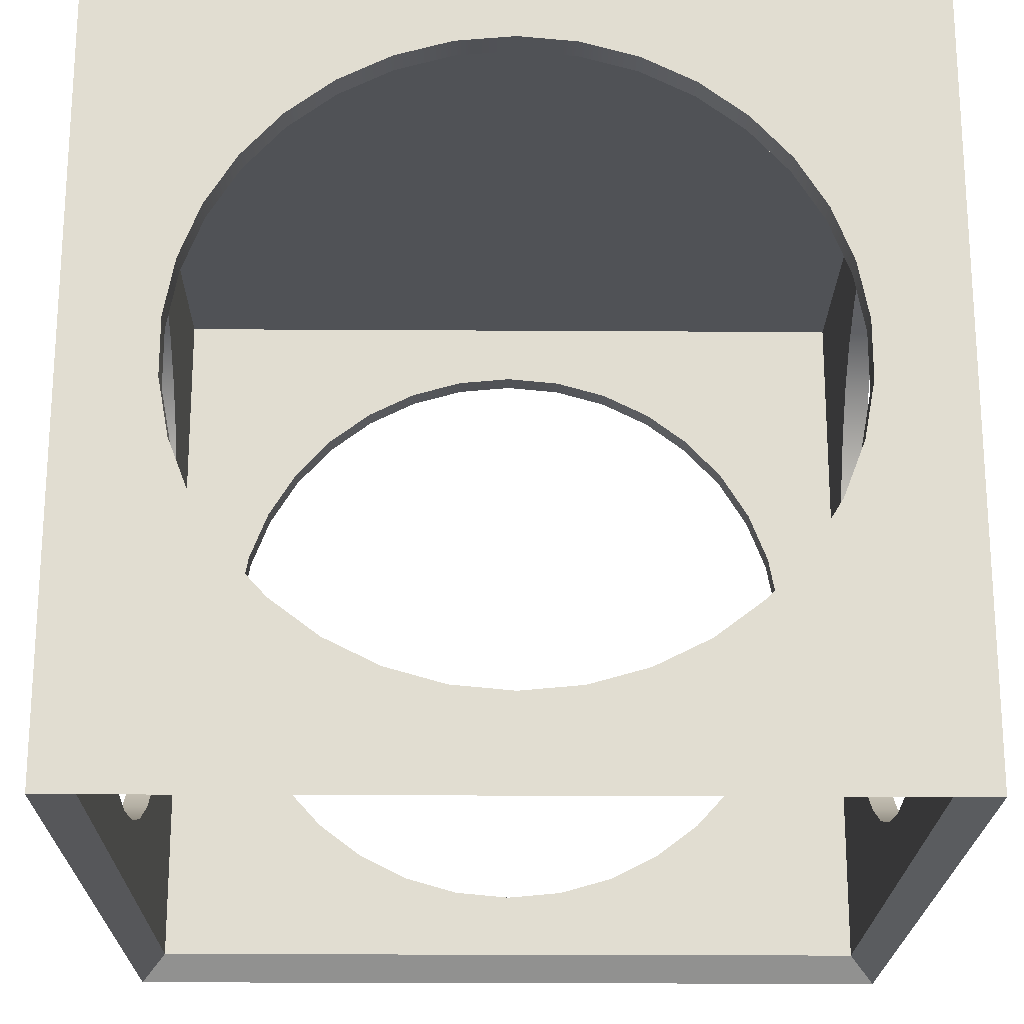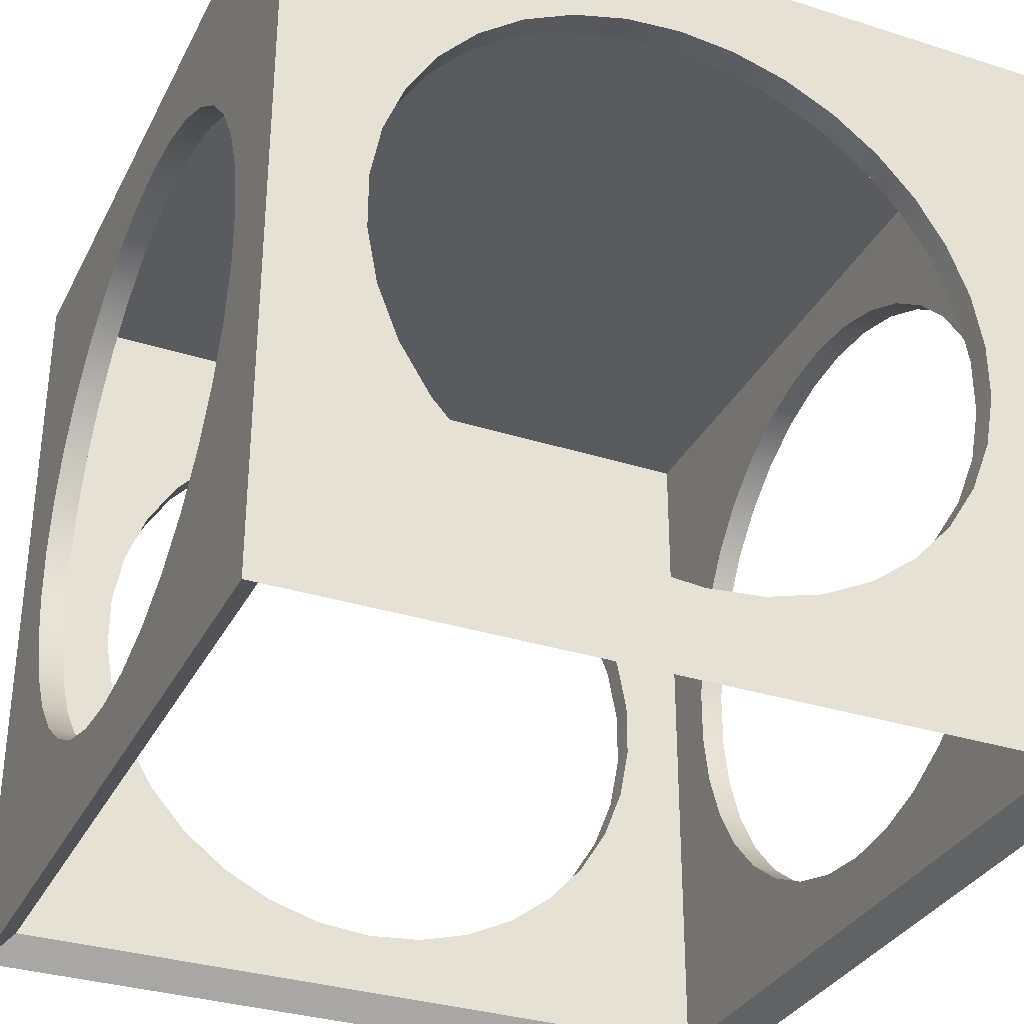
<metadata>
{"format":"obj","ext":"obj","renderer":"f3d","projection":"perspective","resolution":1024,"background":"white","views":[{"elev":-20.9,"azim":-90.6,"up":"+Z"},{"elev":-32.8,"azim":-23.7,"up":"+Z"}]}
</metadata>
<code>
o Fp430_Cube_1283Fp430_Cube_1283_0_GeomSubset_0
v -0.2725 0.2724 0.245
v -0.2725 -0.2726 0.2448
v -0.2725 -7.3e-05 0.1841
v -0.2725 0.03884 0.1806
v -0.2725 0.07644 0.1699
v -0.2725 0.1114 0.1525
v -0.2725 0.1426 0.1289
v -0.2725 0.169 0.1
v -0.2725 0.1896 0.06682
v -0.2725 0.2037 0.03038
v -0.2725 0.2109 -0.008034
v -0.2725 0.2109 -0.04712
v -0.2725 0.2726 -0.3001
v -0.2725 0.2037 -0.08554
v -0.2725 0.1896 -0.122
v -0.2725 0.1691 -0.1552
v -0.2725 0.1427 -0.1841
v -0.2725 0.1116 -0.2077
v -0.2725 0.07658 -0.2251
v -0.2725 0.03899 -0.2358
v -0.2725 7.3e-05 -0.2394
v -0.2725 -0.03884 -0.2358
v -0.2725 -0.2724 -0.3003
v -0.2725 -0.07644 -0.2252
v -0.2725 -0.1114 -0.2078
v -0.2725 -0.1426 -0.1842
v -0.2725 -0.169 -0.1553
v -0.2725 -0.1896 -0.1221
v -0.2725 -0.2037 -0.08568
v -0.2725 -0.2109 -0.04726
v -0.2725 -0.2109 -0.00818
v -0.2725 -0.2037 0.03024
v -0.2725 -0.1896 0.06669
v -0.2725 -0.1691 0.09993
v -0.2725 -0.1427 0.1288
v -0.2725 -0.1116 0.1524
v -0.2725 -0.07658 0.1698
v -0.2725 -0.03899 0.1805
v 0 -0.2724 -0.2395
v 0.2725 -0.2724 -0.3003
v -0.03892 -0.2725 -0.2359
v -0.07651 -0.2725 -0.2252
v -0.1115 -0.2725 -0.2078
v -0.1427 -0.2725 -0.1843
v -0.169 -0.2725 -0.1554
v -0.1896 -0.2725 -0.1221
v -0.2037 -0.2725 -0.0857
v -0.2109 -0.2725 -0.04729
v -0.2109 -0.2725 -0.008201
v -0.2037 -0.2725 0.03022
v -0.1896 -0.2726 0.06666
v -0.169 -0.2726 0.09989
v -0.1427 -0.2726 0.1288
v -0.1115 -0.2726 0.1523
v -0.07651 -0.2726 0.1697
v -0.03892 -0.2726 0.1804
v 0.2725 -0.2726 0.2448
v 0 -0.2726 0.184
v 0.03892 -0.2726 0.1804
v 0.07651 -0.2726 0.1697
v 0.1115 -0.2726 0.1523
v 0.1427 -0.2726 0.1288
v 0.169 -0.2726 0.09989
v 0.1896 -0.2726 0.06666
v 0.2037 -0.2725 0.03022
v 0.2109 -0.2725 -0.008201
v 0.2109 -0.2725 -0.04729
v 0.2037 -0.2725 -0.0857
v 0.1896 -0.2725 -0.1221
v 0.169 -0.2725 -0.1554
v 0.1427 -0.2725 -0.1843
v 0.1115 -0.2725 -0.2078
v 0.07651 -0.2725 -0.2252
v 0.03892 -0.2725 -0.2359
v 0.2725 0.2724 0.245
v 0.2725 0.2726 -0.3001
v 0.2037 0.2725 -0.08551
v 0.1896 0.2726 -0.122
v 0.169 0.2726 -0.1552
v 0.1427 0.2726 -0.1841
v 0.1115 0.2726 -0.2076
v 0.07651 0.2726 -0.225
v 0.03892 0.2726 -0.2357
v 0 0.2726 -0.2393
v 0.2109 0.2725 -0.0471
v 0.2109 0.2725 -0.008013
v 0.2037 0.2725 0.03041
v 0.1896 0.2725 0.06685
v 0.169 0.2725 0.1001
v 0.1427 0.2725 0.129
v 0.1115 0.2725 0.1525
v 0.07651 0.2725 0.1699
v 0.03892 0.2725 0.1806
v 0 0.2724 0.1842
v -0.03892 0.2725 0.1806
v -0.07651 0.2725 0.1699
v -0.1115 0.2725 0.1525
v -0.1427 0.2725 0.129
v -0.169 0.2725 0.1001
v -0.1896 0.2725 0.06685
v -0.2037 0.2725 0.03041
v -0.2109 0.2725 -0.008013
v -0.2109 0.2725 -0.0471
v -0.2037 0.2725 -0.08551
v -0.1896 0.2726 -0.122
v -0.169 0.2726 -0.1552
v -0.1427 0.2726 -0.1841
v -0.1115 0.2726 -0.2076
v -0.07651 0.2726 -0.225
v -0.03892 0.2726 -0.2357
v 0.2725 -0.2037 -0.08568
v 0.2725 -0.1896 -0.1221
v 0.2725 -0.169 -0.1553
v 0.2725 -0.1426 -0.1842
v 0.2725 -0.1114 -0.2078
v 0.2725 -0.07644 -0.2252
v 0.2725 -0.03884 -0.2358
v 0.2725 -0.2109 -0.04726
v 0.2725 7.3e-05 -0.2394
v 0.2725 -0.2109 -0.00818
v 0.2725 -0.2037 0.03024
v 0.2725 -0.1896 0.06669
v 0.2725 -0.1691 0.09993
v 0.2725 -0.1427 0.1288
v 0.2725 -0.1116 0.1524
v 0.2725 -0.07658 0.1698
v 0.2725 -0.03899 0.1805
v 0.2725 0.03899 -0.2358
v 0.2725 0.07658 -0.2251
v 0.2725 0.1116 -0.2077
v 0.2725 0.1427 -0.1841
v 0.2725 0.1691 -0.1552
v 0.2725 0.1896 -0.122
v 0.2725 0.2037 -0.08554
v 0.2725 0.2109 -0.04712
v 0.2725 0.2109 -0.008034
v 0.2725 -7.3e-05 0.1841
v 0.2725 0.03884 0.1806
v 0.2725 0.07644 0.1699
v 0.2725 0.1114 0.1525
v 0.2725 0.1426 0.1289
v 0.2725 0.169 0.1
v 0.2725 0.1896 0.06682
v 0.2725 0.2037 0.03038
v -0.2548 -0.2547 -0.2825
v -0.2548 -0.2549 0.2271
v -0.2548 -0.2109 -0.04726
v -0.2548 -0.2037 -0.08568
v -0.2548 -0.1896 -0.1221
v -0.2548 -0.169 -0.1553
v -0.2548 -0.1426 -0.1842
v -0.2548 -0.1114 -0.2078
v -0.2548 -0.07644 -0.2252
v -0.2548 -0.03884 -0.2358
v -0.2548 0.2549 -0.2824
v -0.2548 7.3e-05 -0.2394
v -0.2548 -0.2109 -0.00818
v -0.2548 -0.2037 0.03024
v -0.2548 -0.1896 0.06669
v -0.2548 -0.1691 0.09993
v -0.2548 -0.1427 0.1288
v -0.2548 -0.1116 0.1524
v -0.2548 -0.07658 0.1698
v -0.2548 -0.03899 0.1805
v -0.2548 0.2547 0.2272
v -0.2548 0.03899 -0.2358
v -0.2548 0.07658 -0.2251
v -0.2548 0.1116 -0.2077
v -0.2548 0.1427 -0.1841
v -0.2548 0.1691 -0.1552
v -0.2548 0.1896 -0.122
v -0.2548 0.2037 -0.08554
v -0.2548 0.2109 -0.04712
v -0.2548 0.2109 -0.008034
v -0.2548 -7.3e-05 0.1841
v -0.2548 0.03884 0.1806
v -0.2548 0.07644 0.1699
v -0.2548 0.1114 0.1525
v -0.2548 0.1426 0.1289
v -0.2548 0.169 0.1
v -0.2548 0.1896 0.06682
v -0.2548 0.2037 0.03038
v 0.2548 -0.2549 0.2271
v 0.2548 0.2547 0.2272
v 0 -0.2547 -0.2395
v 0.2548 -0.2547 -0.2825
v 0.03892 -0.2547 -0.2359
v 0.07651 -0.2547 -0.2252
v 0.1115 -0.2547 -0.2078
v 0.1427 -0.2548 -0.1843
v 0.169 -0.2548 -0.1554
v 0.1896 -0.2548 -0.1221
v 0.2037 -0.2548 -0.0857
v 0.2109 -0.2548 -0.04728
v 0.2109 -0.2548 -0.008195
v 0.2037 -0.2548 0.03022
v 0.1896 -0.2548 0.06667
v 0.169 -0.2549 0.0999
v 0.1427 -0.2549 0.1288
v 0.1115 -0.2549 0.1523
v 0.07651 -0.2549 0.1698
v 0.03892 -0.2549 0.1804
v 0 -0.2549 0.1841
v -0.03892 -0.2549 0.1804
v -0.07651 -0.2549 0.1698
v -0.1115 -0.2549 0.1523
v -0.1427 -0.2549 0.1288
v -0.169 -0.2549 0.0999
v -0.1896 -0.2548 0.06667
v -0.2037 -0.2548 0.03022
v -0.2109 -0.2548 -0.008195
v -0.2109 -0.2548 -0.04728
v -0.2037 -0.2548 -0.0857
v -0.1896 -0.2548 -0.1221
v -0.169 -0.2548 -0.1554
v -0.1427 -0.2548 -0.1843
v -0.1115 -0.2547 -0.2078
v -0.07651 -0.2547 -0.2252
v -0.03892 -0.2547 -0.2359
v -0.2109 0.2548 -0.0471
v -0.2037 0.2548 -0.08552
v -0.1896 0.2548 -0.122
v -0.169 0.2549 -0.1552
v -0.1427 0.2549 -0.1841
v -0.1115 0.2549 -0.2076
v -0.07651 0.2549 -0.2251
v -0.03892 0.2549 -0.2357
v 0 0.2549 -0.2394
v -0.2109 0.2548 -0.008019
v -0.2037 0.2548 0.0304
v -0.1896 0.2548 0.06684
v -0.169 0.2548 0.1001
v -0.1427 0.2548 0.129
v -0.1115 0.2547 0.1525
v -0.07651 0.2547 0.1699
v -0.03892 0.2547 0.1806
v 0 0.2547 0.1842
v 0.03892 0.2547 0.1806
v 0.07651 0.2547 0.1699
v 0.1115 0.2547 0.1525
v 0.1427 0.2548 0.129
v 0.169 0.2548 0.1001
v 0.1896 0.2548 0.06684
v 0.2037 0.2548 0.0304
v 0.2109 0.2548 -0.008019
v 0.2109 0.2548 -0.0471
v 0.2548 0.2549 -0.2824
v 0.2037 0.2548 -0.08552
v 0.1896 0.2548 -0.122
v 0.169 0.2549 -0.1552
v 0.1427 0.2549 -0.1841
v 0.1115 0.2549 -0.2076
v 0.07651 0.2549 -0.2251
v 0.03892 0.2549 -0.2357
v 0.2548 -7.3e-05 0.1841
v 0.2548 0.03884 0.1806
v 0.2548 0.07644 0.1699
v 0.2548 0.1114 0.1525
v 0.2548 0.1426 0.1289
v 0.2548 0.169 0.1
v 0.2548 0.1896 0.06682
v 0.2548 0.2037 0.03038
v 0.2548 0.2109 -0.008034
v 0.2548 0.2109 -0.04712
v 0.2548 0.2037 -0.08554
v 0.2548 0.1896 -0.122
v 0.2548 0.1691 -0.1552
v 0.2548 0.1427 -0.1841
v 0.2548 0.1116 -0.2077
v 0.2548 0.07658 -0.2251
v 0.2548 0.03899 -0.2358
v 0.2548 7.3e-05 -0.2394
v 0.2548 -0.03884 -0.2358
v 0.2548 -0.07644 -0.2252
v 0.2548 -0.1114 -0.2078
v 0.2548 -0.1426 -0.1842
v 0.2548 -0.169 -0.1553
v 0.2548 -0.1896 -0.1221
v 0.2548 -0.2037 -0.08568
v 0.2548 -0.2109 -0.04726
v 0.2548 -0.2109 -0.00818
v 0.2548 -0.2037 0.03024
v 0.2548 -0.1896 0.06669
v 0.2548 -0.1691 0.09993
v 0.2548 -0.1427 0.1288
v 0.2548 -0.1116 0.1524
v 0.2548 -0.07658 0.1698
v 0.2548 -0.03899 0.1805
v -0.2695 -0.2449 0.2687
v -0.2664 -0.2421 0.2784
v -0.2664 -0.2651 0.2784
v -0.2695 -0.2682 0.2687
v -0.2721 -0.2473 0.2443
v -0.2721 -0.2708 0.2443
v -0.2533 -0.2521 0.2899
v -0.2533 -0.2302 0.2899
v -0.2664 0.2349 0.2785
v -0.2533 0.2233 0.2901
v -0.2721 0.2399 0.2444
v -0.2695 0.2376 0.2689
v -0.2695 0.268 0.2689
v -0.2664 0.2649 0.2785
v -0.2721 0.2706 0.2444
v -0.2533 0.2518 0.2901
v -0.2424 0.2706 0.2444
v -0.2401 0.268 0.2689
v -0.2373 0.2649 0.2785
v -0.2257 0.2518 0.2901
v 0.2265 0.2649 0.2785
v 0.2153 0.2518 0.2901
v 0.2292 0.268 0.2689
v 0.2314 0.2706 0.2444
v 0.2693 0.2706 0.2444
v 0.2667 0.268 0.2689
v 0.2636 0.2649 0.2785
v 0.2506 0.2518 0.2901
v 0.2693 0.2399 0.2444
v 0.2667 0.2376 0.2689
v 0.2636 0.2349 0.2785
v 0.2506 0.2233 0.2901
v 0.2667 -0.2449 0.2687
v 0.2636 -0.2421 0.2784
v 0.2667 -0.2682 0.2687
v 0.2636 -0.2651 0.2784
v 0.2506 -0.2302 0.2899
v 0.2506 -0.2521 0.2899
v 0.2693 -0.2708 0.2443
v 0.2693 -0.2473 0.2443
v 0.2314 -0.2708 0.2443
v 0.2292 -0.2682 0.2687
v 0.2265 -0.2651 0.2784
v 0.2153 -0.2521 0.2899
v -0.2373 -0.2651 0.2784
v -0.2257 -0.2521 0.2899
v -0.2401 -0.2682 0.2687
v -0.2424 -0.2708 0.2443
v 0.1935 -0.2267 0.2976
v 0.2252 -0.2267 0.2976
v 0.1788 -0.1803 0.3034
v 0.1536 -0.1803 0.3034
v -0.2031 -0.2267 0.2976
v -0.1618 -0.1803 0.3034
v -0.2279 -0.2267 0.2976
v -0.1816 -0.1803 0.3034
v -0.2279 -0.207 0.2976
v -0.1816 -0.1646 0.3034
v 0.1536 -0.1646 0.3034
v 0.1788 -0.1646 0.3034
v -0.1618 -0.1646 0.3034
v 0.2252 -0.207 0.2976
v -0.2279 0.2008 0.2978
v -0.1816 0.1596 0.3035
v -0.2279 0.2264 0.2978
v -0.1816 0.1801 0.3035
v -0.1618 0.1596 0.3035
v -0.1618 0.1801 0.3035
v -0.2031 0.2264 0.2978
v 0.1935 0.2264 0.2978
v 0.1536 0.1801 0.3035
v 0.1536 0.1596 0.3035
v 0.2252 0.2264 0.2978
v 0.2252 0.2008 0.2978
v 0.1788 0.1801 0.3035
v 0.1788 0.1596 0.3035
f 1 3 2
f 3 1 4
f 4 1 5
f 5 1 6
f 6 1 7
f 7 1 8
f 8 1 9
f 9 1 10
f 10 1 11
f 11 1 12
f 13 12 1
f 13 14 12
f 13 15 14
f 13 16 15
f 13 17 16
f 13 18 17
f 13 19 18
f 13 20 19
f 20 13 21
f 13 22 21
f 23 22 13
f 22 23 24
f 24 23 25
f 25 23 26
f 26 23 27
f 27 23 28
f 28 23 29
f 29 23 30
f 30 23 31
f 23 32 31
f 2 32 23
f 32 2 33
f 33 2 34
f 34 2 35
f 35 2 36
f 36 2 37
f 37 2 38
f 38 2 3
f 39 23 40
f 23 39 41
f 23 41 42
f 23 42 43
f 23 43 44
f 23 44 45
f 23 45 46
f 23 46 47
f 23 47 2
f 2 47 48
f 2 48 49
f 2 49 50
f 2 50 51
f 2 51 52
f 2 52 53
f 2 53 54
f 2 54 55
f 2 55 56
f 2 56 57
f 57 56 58
f 59 57 58
f 60 57 59
f 61 57 60
f 62 57 61
f 63 57 62
f 64 57 63
f 65 57 64
f 66 57 65
f 67 57 66
f 68 57 67
f 68 40 57
f 69 40 68
f 70 40 69
f 71 40 70
f 72 40 71
f 73 40 72
f 74 40 73
f 40 74 39
f 57 1 2
f 57 75 1
f 76 77 75
f 77 76 78
f 78 76 79
f 79 76 80
f 80 76 81
f 81 76 82
f 82 76 83
f 83 76 84
f 75 77 85
f 75 85 86
f 75 86 87
f 75 87 88
f 75 88 89
f 75 89 90
f 75 90 91
f 75 91 92
f 75 92 93
f 75 93 94
f 75 94 1
f 95 1 94
f 96 1 95
f 97 1 96
f 98 1 97
f 99 1 98
f 100 1 99
f 101 1 100
f 102 1 101
f 103 1 102
f 104 1 103
f 104 13 1
f 105 13 104
f 106 13 105
f 107 13 106
f 108 13 107
f 109 13 108
f 110 13 109
f 13 110 76
f 76 110 84
f 40 111 57
f 111 40 112
f 112 40 113
f 113 40 114
f 114 40 115
f 115 40 116
f 116 40 117
f 117 40 76
f 57 111 118
f 117 76 119
f 120 57 118
f 121 57 120
f 122 57 121
f 123 57 122
f 124 57 123
f 125 57 124
f 126 57 125
f 127 57 126
f 57 127 75
f 76 128 119
f 128 76 129
f 129 76 130
f 130 76 131
f 131 76 132
f 132 76 133
f 133 76 134
f 134 76 135
f 135 76 136
f 75 136 76
f 137 75 127
f 75 137 138
f 75 138 139
f 75 139 140
f 75 140 141
f 75 141 142
f 75 142 143
f 75 143 144
f 75 144 136
f 145 147 146
f 147 145 148
f 148 145 149
f 149 145 150
f 150 145 151
f 151 145 152
f 152 145 153
f 153 145 154
f 154 145 155
f 154 155 156
f 157 146 147
f 158 146 157
f 159 146 158
f 160 146 159
f 161 146 160
f 162 146 161
f 163 146 162
f 164 146 163
f 146 164 165
f 155 166 156
f 166 155 167
f 167 155 168
f 168 155 169
f 169 155 170
f 170 155 171
f 171 155 172
f 172 155 173
f 173 155 174
f 165 174 155
f 175 165 164
f 165 175 176
f 165 176 177
f 165 177 178
f 165 178 179
f 165 179 180
f 165 180 181
f 165 181 182
f 165 182 174
f 183 165 184
f 183 146 165
f 185 186 145
f 186 185 187
f 186 187 188
f 186 188 189
f 186 189 190
f 186 190 191
f 186 191 192
f 186 192 193
f 186 193 194
f 186 194 183
f 183 194 195
f 183 195 196
f 183 196 197
f 183 197 198
f 183 198 199
f 183 199 200
f 183 200 201
f 183 201 202
f 183 202 146
f 146 202 203
f 204 146 203
f 205 146 204
f 206 146 205
f 207 146 206
f 208 146 207
f 209 146 208
f 210 146 209
f 211 146 210
f 212 146 211
f 212 145 146
f 213 145 212
f 214 145 213
f 215 145 214
f 216 145 215
f 217 145 216
f 218 145 217
f 219 145 218
f 145 219 185
f 155 220 165
f 220 155 221
f 221 155 222
f 222 155 223
f 223 155 224
f 224 155 225
f 225 155 226
f 226 155 227
f 227 155 228
f 165 220 229
f 165 229 230
f 165 230 231
f 165 231 232
f 165 232 233
f 165 233 234
f 165 234 235
f 165 235 236
f 165 236 237
f 165 237 184
f 238 184 237
f 239 184 238
f 240 184 239
f 241 184 240
f 242 184 241
f 243 184 242
f 244 184 243
f 245 184 244
f 246 184 245
f 246 247 184
f 248 247 246
f 249 247 248
f 250 247 249
f 251 247 250
f 252 247 251
f 253 247 252
f 254 247 253
f 247 254 155
f 155 254 228
f 184 255 183
f 255 184 256
f 256 184 257
f 257 184 258
f 258 184 259
f 259 184 260
f 260 184 261
f 261 184 262
f 262 184 263
f 263 184 264
f 247 264 184
f 247 265 264
f 247 266 265
f 247 267 266
f 247 268 267
f 247 269 268
f 247 270 269
f 247 271 270
f 271 247 272
f 247 273 272
f 186 273 247
f 273 186 274
f 274 186 275
f 275 186 276
f 276 186 277
f 277 186 278
f 278 186 279
f 279 186 280
f 280 186 281
f 183 281 186
f 281 183 282
f 282 183 283
f 283 183 284
f 284 183 285
f 285 183 286
f 286 183 287
f 287 183 288
f 288 183 255
f 39 187 185
f 39 74 187
f 41 39 185
f 41 185 219
f 74 188 187
f 74 73 188
f 42 41 219
f 42 219 218
f 73 189 188
f 73 72 189
f 43 42 218
f 43 218 217
f 72 190 189
f 72 71 190
f 44 43 217
f 44 217 216
f 71 191 190
f 71 70 191
f 70 192 191
f 70 69 192
f 69 193 192
f 69 68 193
f 68 194 193
f 68 67 194
f 67 195 194
f 67 66 195
f 66 196 195
f 66 65 196
f 65 197 196
f 65 64 197
f 64 198 197
f 64 63 198
f 63 199 198
f 63 62 199
f 45 216 215
f 45 44 216
f 46 45 215
f 46 215 214
f 47 46 214
f 47 214 213
f 48 47 213
f 48 213 212
f 49 48 212
f 49 212 211
f 50 49 211
f 50 211 210
f 51 50 210
f 51 210 209
f 52 51 209
f 52 209 208
f 53 52 208
f 53 208 207
f 62 200 199
f 62 61 200
f 61 201 200
f 61 60 201
f 60 202 201
f 60 59 202
f 59 203 202
f 59 58 203
f 58 204 203
f 58 56 204
f 56 205 204
f 56 55 205
f 55 206 205
f 55 54 206
f 54 207 206
f 54 53 207
f 228 83 84
f 228 254 83
f 227 228 84
f 227 84 110
f 254 82 83
f 254 253 82
f 226 227 110
f 226 110 109
f 253 81 82
f 253 252 81
f 225 226 109
f 225 109 108
f 252 80 81
f 252 251 80
f 224 225 108
f 224 108 107
f 251 79 80
f 251 250 79
f 250 78 79
f 250 249 78
f 249 77 78
f 249 248 77
f 248 85 77
f 248 246 85
f 246 86 85
f 246 245 86
f 245 87 86
f 245 244 87
f 244 88 87
f 244 243 88
f 243 89 88
f 243 242 89
f 242 90 89
f 242 241 90
f 223 107 106
f 223 224 107
f 222 223 106
f 222 106 105
f 221 222 105
f 221 105 104
f 220 221 104
f 220 104 103
f 229 220 103
f 229 103 102
f 230 229 102
f 230 102 101
f 231 230 101
f 231 101 100
f 232 231 100
f 232 100 99
f 233 232 99
f 233 99 98
f 241 91 90
f 241 240 91
f 240 92 91
f 240 239 92
f 239 93 92
f 239 238 93
f 238 94 93
f 238 237 94
f 237 95 94
f 237 236 95
f 236 96 95
f 236 235 96
f 235 97 96
f 235 234 97
f 234 98 97
f 234 233 98
f 21 154 156
f 21 22 154
f 20 21 156
f 20 156 166
f 22 153 154
f 22 24 153
f 19 20 166
f 19 166 167
f 24 152 153
f 24 25 152
f 18 19 167
f 18 167 168
f 25 151 152
f 25 26 151
f 17 18 168
f 17 168 169
f 26 150 151
f 26 27 150
f 27 149 150
f 27 28 149
f 28 148 149
f 28 29 148
f 29 147 148
f 29 30 147
f 30 157 147
f 30 31 157
f 31 158 157
f 31 32 158
f 32 159 158
f 32 33 159
f 33 160 159
f 33 34 160
f 34 161 160
f 34 35 161
f 16 169 170
f 16 17 169
f 15 16 170
f 15 170 171
f 14 15 171
f 14 171 172
f 12 14 172
f 12 172 173
f 11 12 173
f 11 173 174
f 10 11 174
f 10 174 182
f 9 10 182
f 9 182 181
f 8 9 181
f 8 181 180
f 7 8 180
f 7 180 179
f 35 162 161
f 35 36 162
f 36 163 162
f 36 37 163
f 37 164 163
f 37 38 164
f 38 175 164
f 38 3 175
f 3 176 175
f 3 4 176
f 4 177 176
f 4 5 177
f 5 178 177
f 5 6 178
f 6 179 178
f 6 7 179
f 272 117 119
f 272 273 117
f 271 272 119
f 271 119 128
f 273 116 117
f 273 274 116
f 270 271 128
f 270 128 129
f 274 115 116
f 274 275 115
f 269 270 129
f 269 129 130
f 275 114 115
f 275 276 114
f 268 269 130
f 268 130 131
f 276 113 114
f 276 277 113
f 277 112 113
f 277 278 112
f 278 111 112
f 278 279 111
f 279 118 111
f 279 280 118
f 280 120 118
f 280 281 120
f 281 121 120
f 281 282 121
f 282 122 121
f 282 283 122
f 283 123 122
f 283 284 123
f 284 124 123
f 284 285 124
f 267 131 132
f 267 268 131
f 266 267 132
f 266 132 133
f 265 266 133
f 265 133 134
f 264 265 134
f 264 134 135
f 263 264 135
f 263 135 136
f 262 263 136
f 262 136 144
f 261 262 144
f 261 144 143
f 260 261 143
f 260 143 142
f 259 260 142
f 259 142 141
f 285 125 124
f 285 286 125
f 286 126 125
f 286 287 126
f 287 127 126
f 287 288 127
f 288 137 127
f 288 255 137
f 255 138 137
f 255 256 138
f 256 139 138
f 256 257 139
f 257 140 139
f 257 258 140
f 258 141 140
f 258 259 141
f 40 145 186
f 40 23 145
f 247 40 186
f 247 76 40
f 76 155 13
f 76 247 155
f 23 155 145
f 23 13 155

</code>
